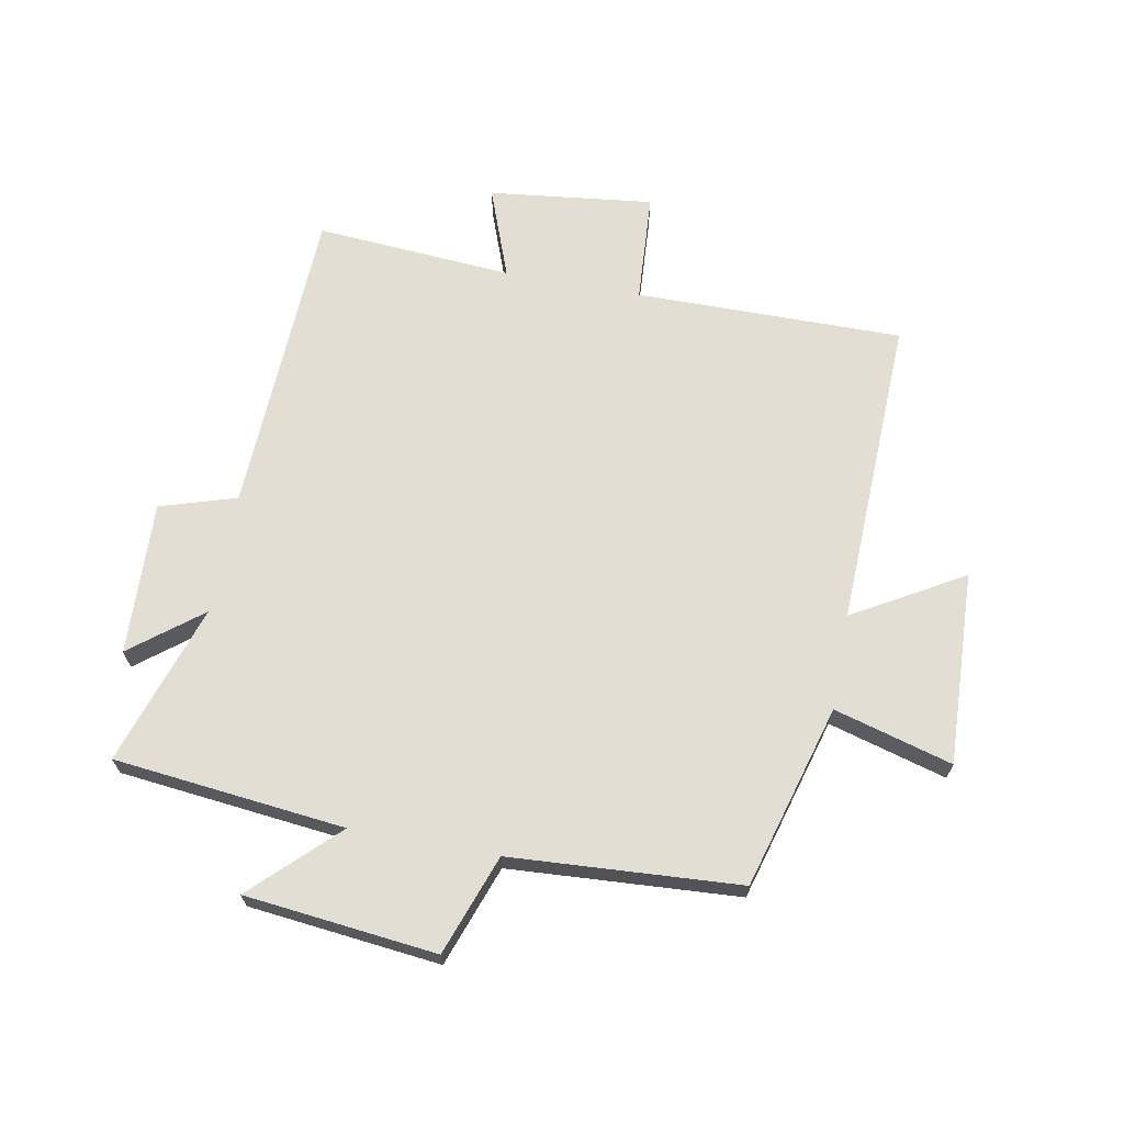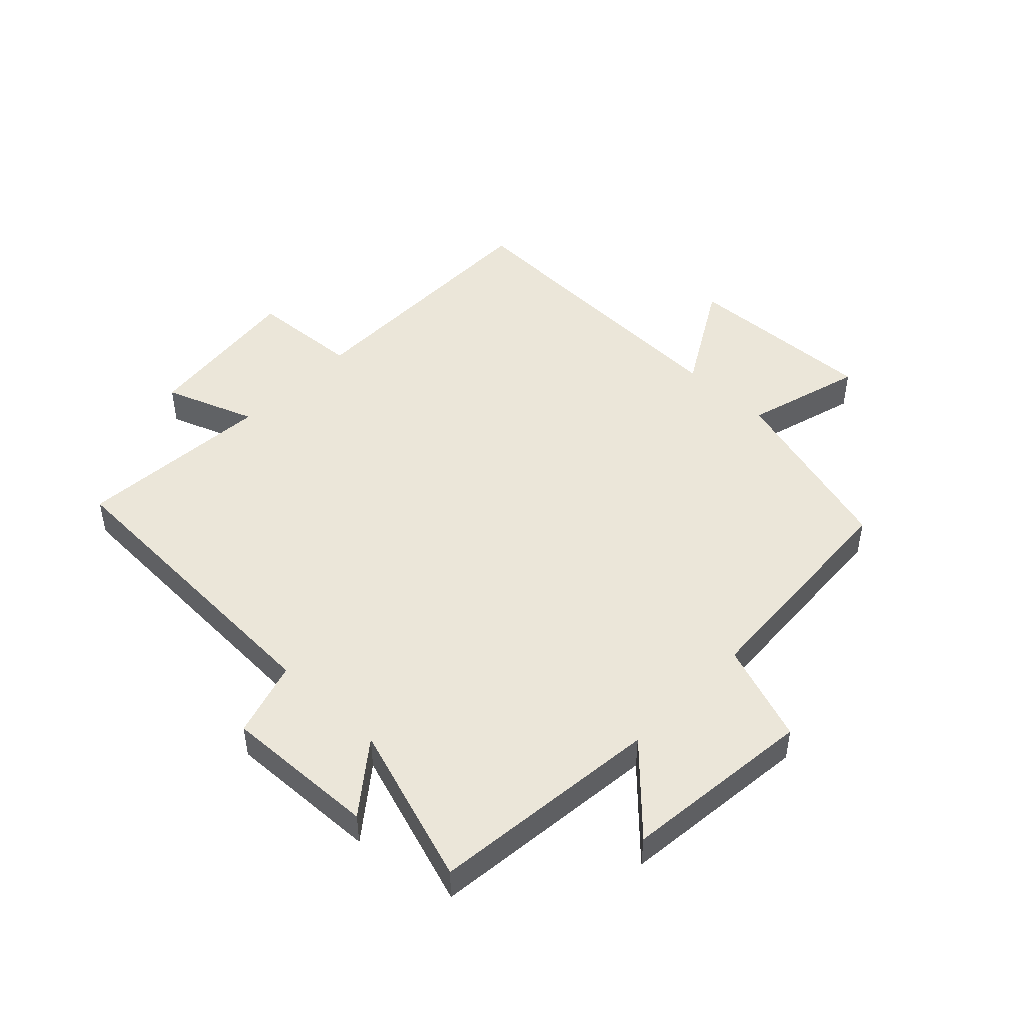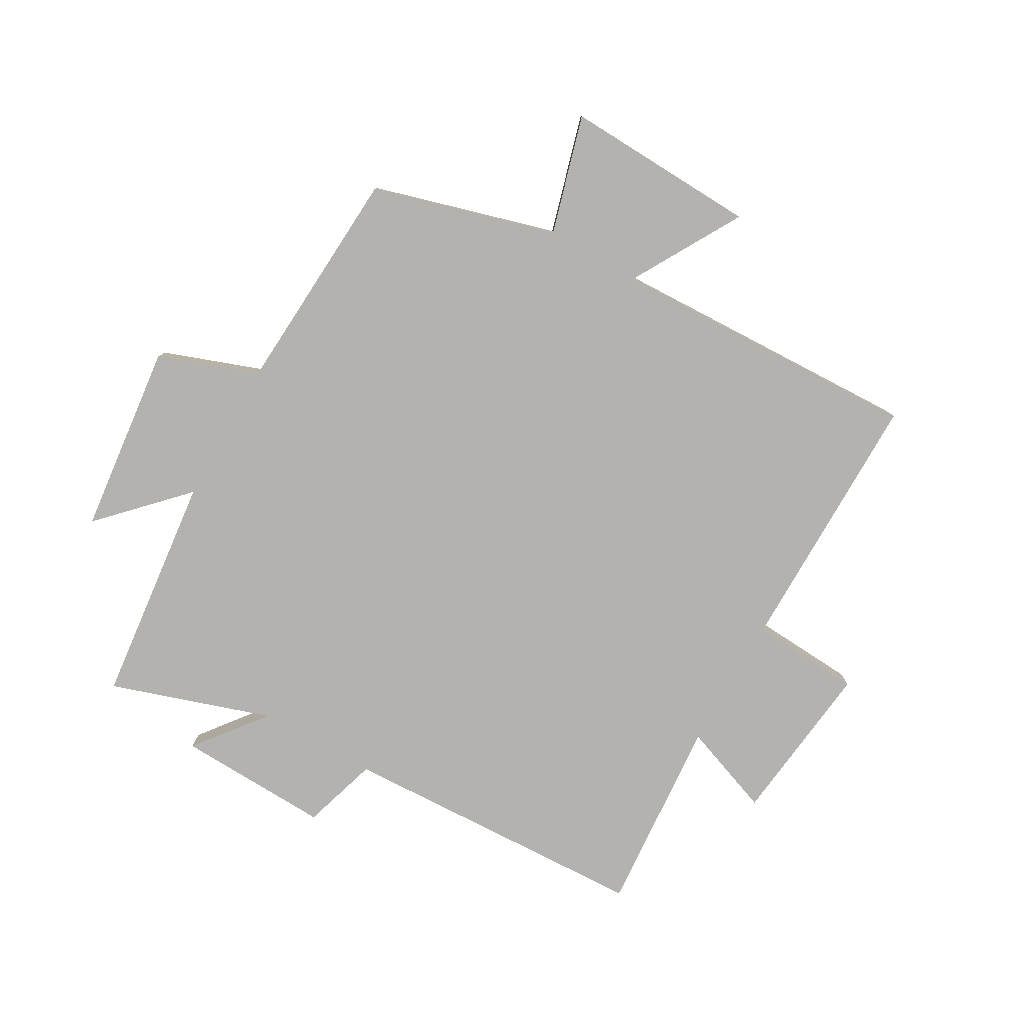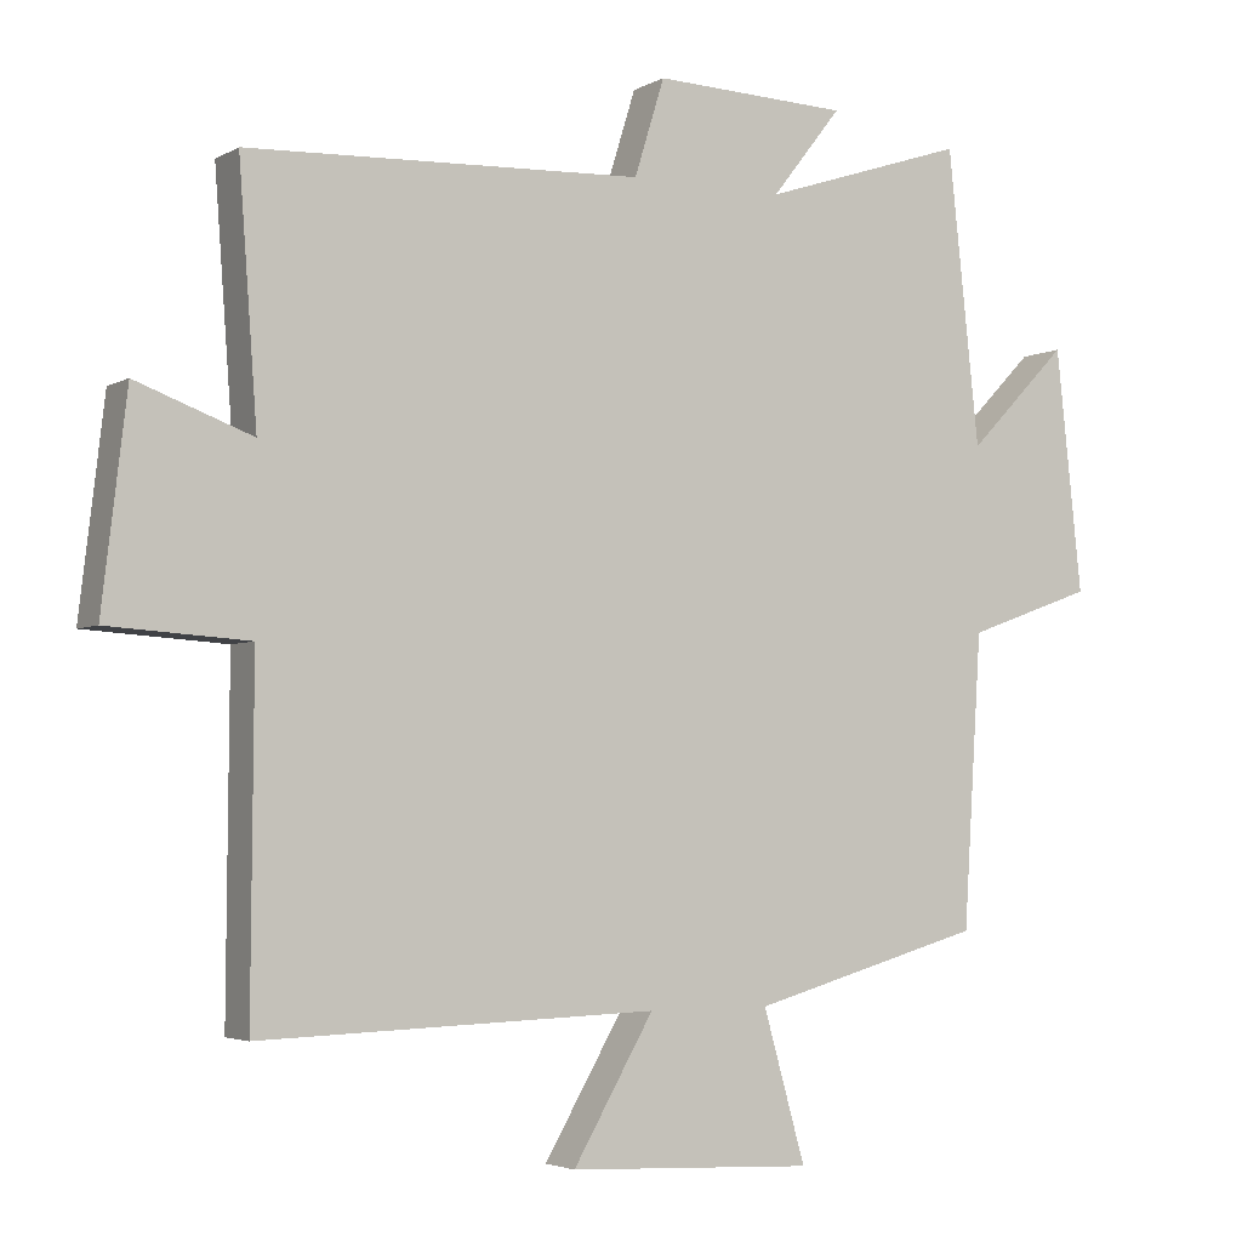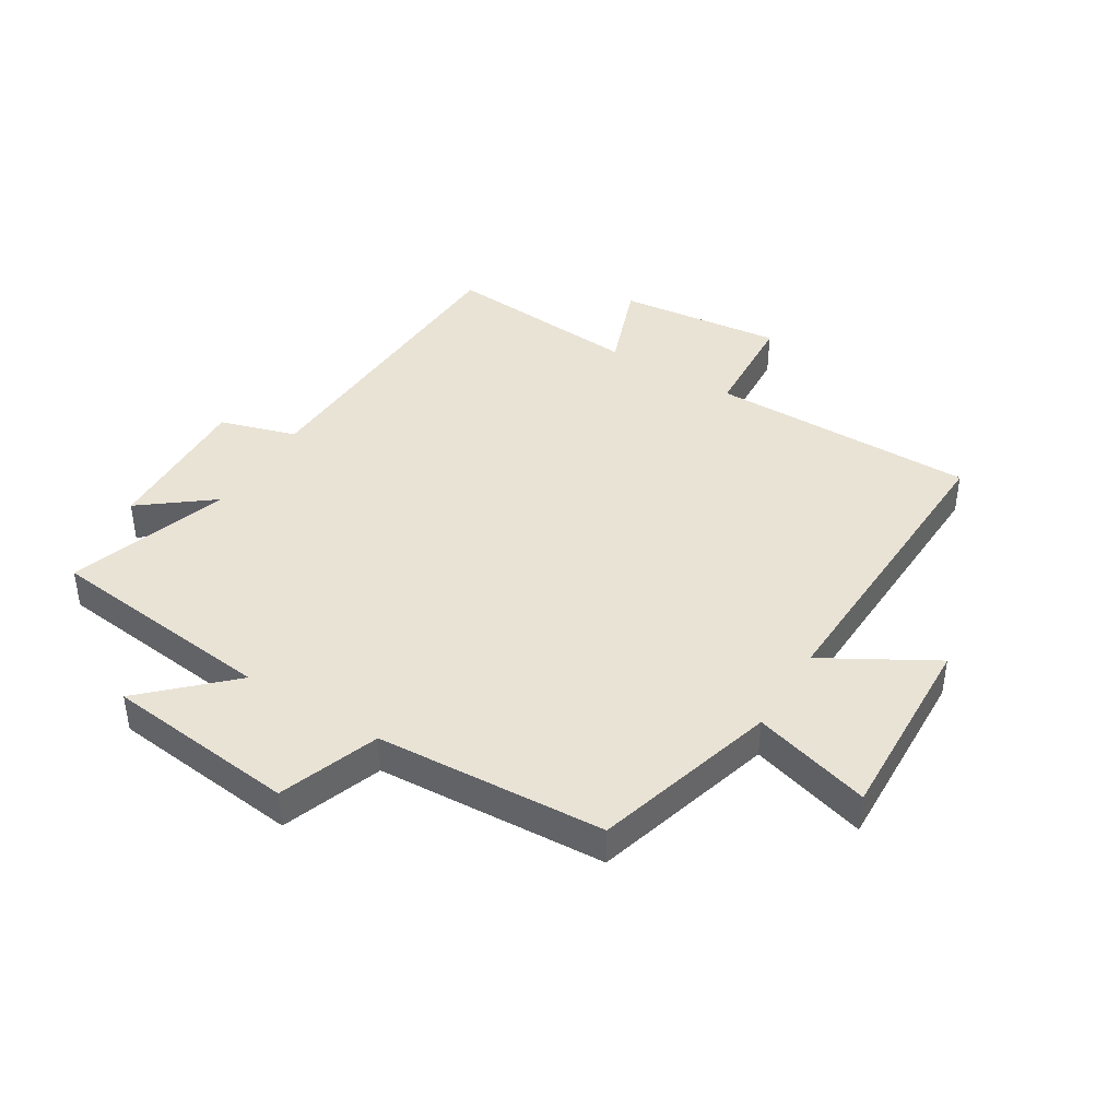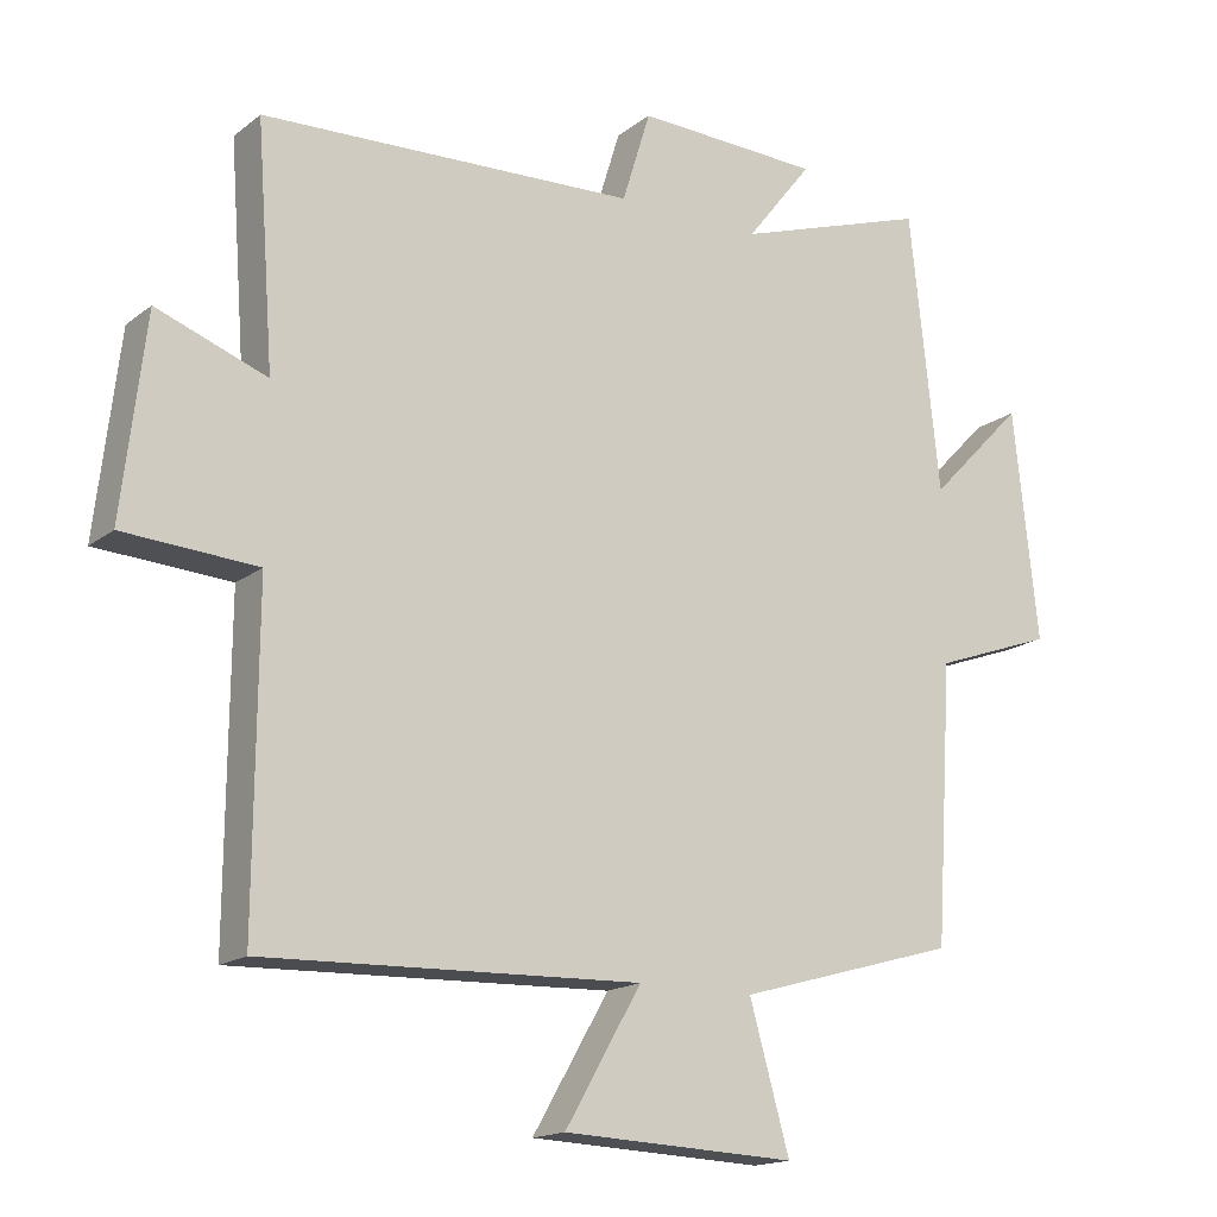
<metadata>
{"format":"obj","ext":"obj","renderer":"f3d","projection":"perspective","resolution":1024,"background":"white","views":[{"elev":67.2,"azim":100.6,"up":"+Y"},{"elev":47.4,"azim":43.9,"up":"+Y"},{"elev":-79.8,"azim":150.5,"up":"+Y"},{"elev":-3.7,"azim":-30.1,"up":"+Z"},{"elev":42.0,"azim":121.8,"up":"+Y"},{"elev":-16.4,"azim":-33.6,"up":"+Z"}]}
</metadata>
<code>
v 0.459 0.07 0.587
v 0.5 0.07 0.205
v 0.631 0.07 0.34
v 0.665 0.07 0.024
v 0.5 0.07 -0.035
v 0.476 0.07 -0.414
v 0.173 0.07 -0.5
v 0.228 0.07 -0.695
v -0.092 0.07 -0.681
v 0.013 0.07 -0.5
v -0.503 0.07 -0.517
v -0.5 0.07 -0.075
v -0.683 0.07 -0.063
v -0.651 0.07 0.209
v -0.5 0.07 0.153
v -0.524 0.07 0.479
v -0.009 0.07 0.5
v 0.03 0.07 0.626
v 0.284 0.07 0.616
v 0.193 0.07 0.5
v 0.459 0 0.587
v 0.5 0 0.205
v 0.631 0 0.34
v 0.665 0 0.024
v 0.5 0 -0.035
v 0.476 0 -0.414
v 0.173 0 -0.5
v 0.228 0 -0.695
v -0.092 0 -0.681
v 0.013 0 -0.5
v -0.503 0 -0.517
v -0.5 0 -0.075
v -0.683 0 -0.063
v -0.651 0 0.209
v -0.5 0 0.153
v -0.524 0 0.479
v -0.009 0 0.5
v 0.03 0 0.626
v 0.284 0 0.616
v 0.193 0 0.5
f 17 18 19 20
f 15 16 17 20
f 15 20 1 2
f 12 13 14 15
f 12 15 2
f 10 11 12 2
f 7 8 9 10
f 5 6 7 10
f 5 10 2 3
f 3 4 5
f 40 39 38 37
f 40 37 36 35
f 22 21 40 35
f 35 34 33 32
f 22 35 32
f 22 32 31 30
f 30 29 28 27
f 30 27 26 25
f 23 22 30 25
f 25 24 23
f 1 21 22 2
f 2 22 23 3
f 3 23 24 4
f 4 24 25 5
f 5 25 26 6
f 6 26 27 7
f 7 27 28 8
f 8 28 29 9
f 9 29 30 10
f 10 30 31 11
f 11 31 32 12
f 12 32 33 13
f 13 33 34 14
f 14 34 35 15
f 15 35 36 16
f 16 36 37 17
f 17 37 38 18
f 18 38 39 19
f 19 39 40 20
f 20 40 21 1

</code>
